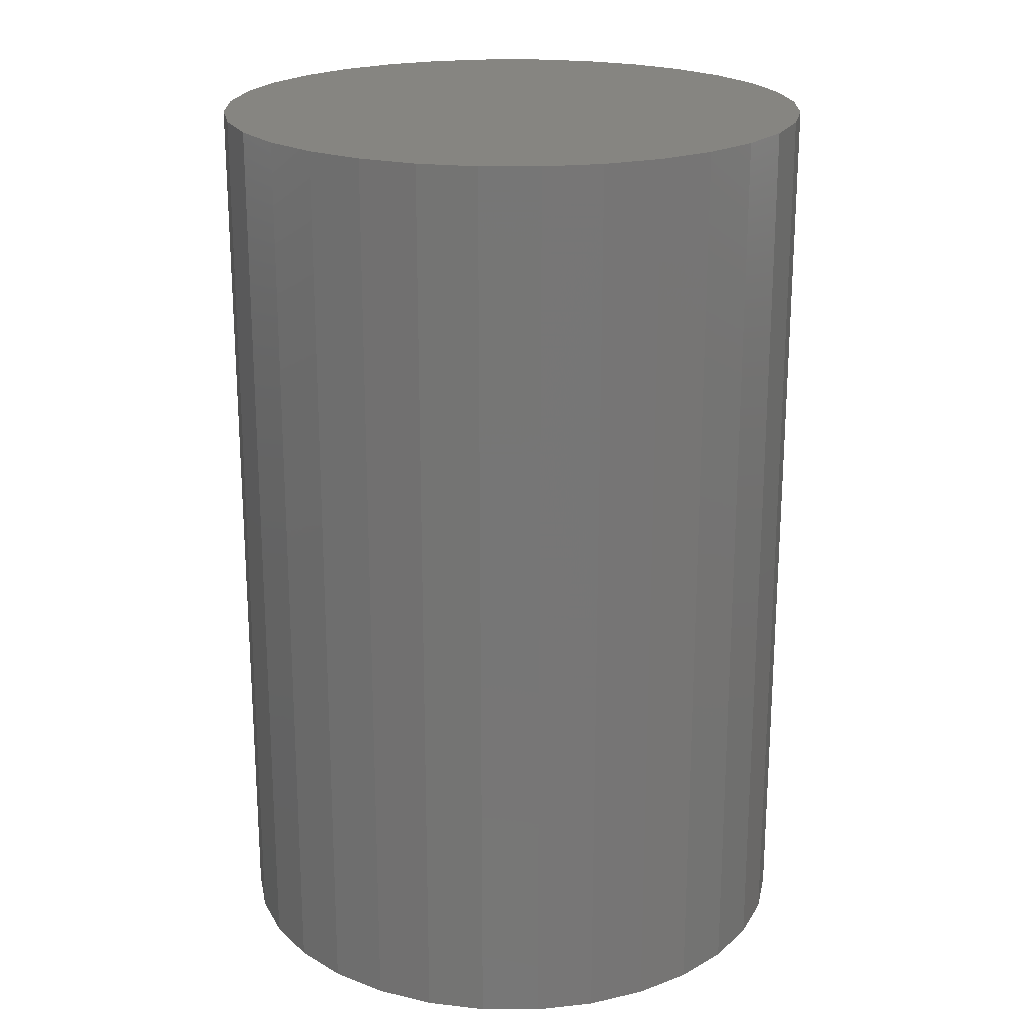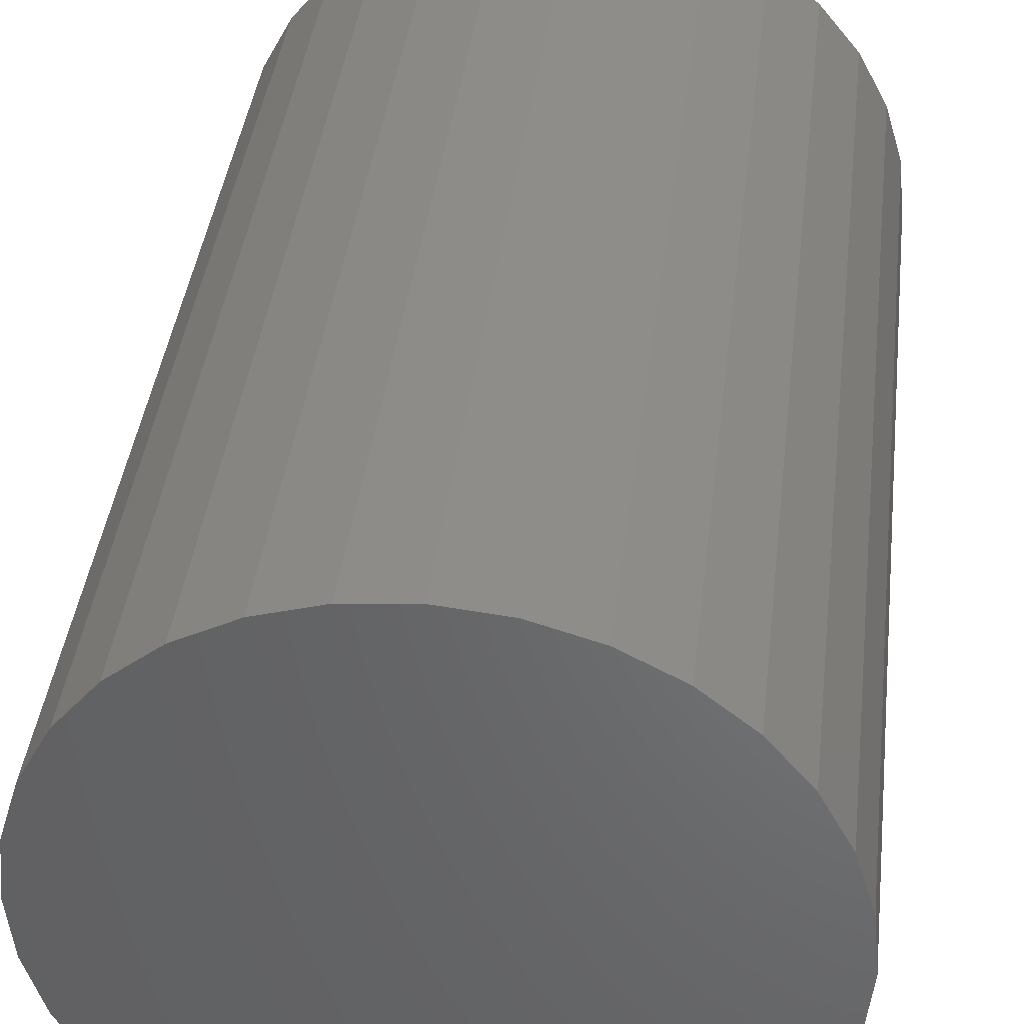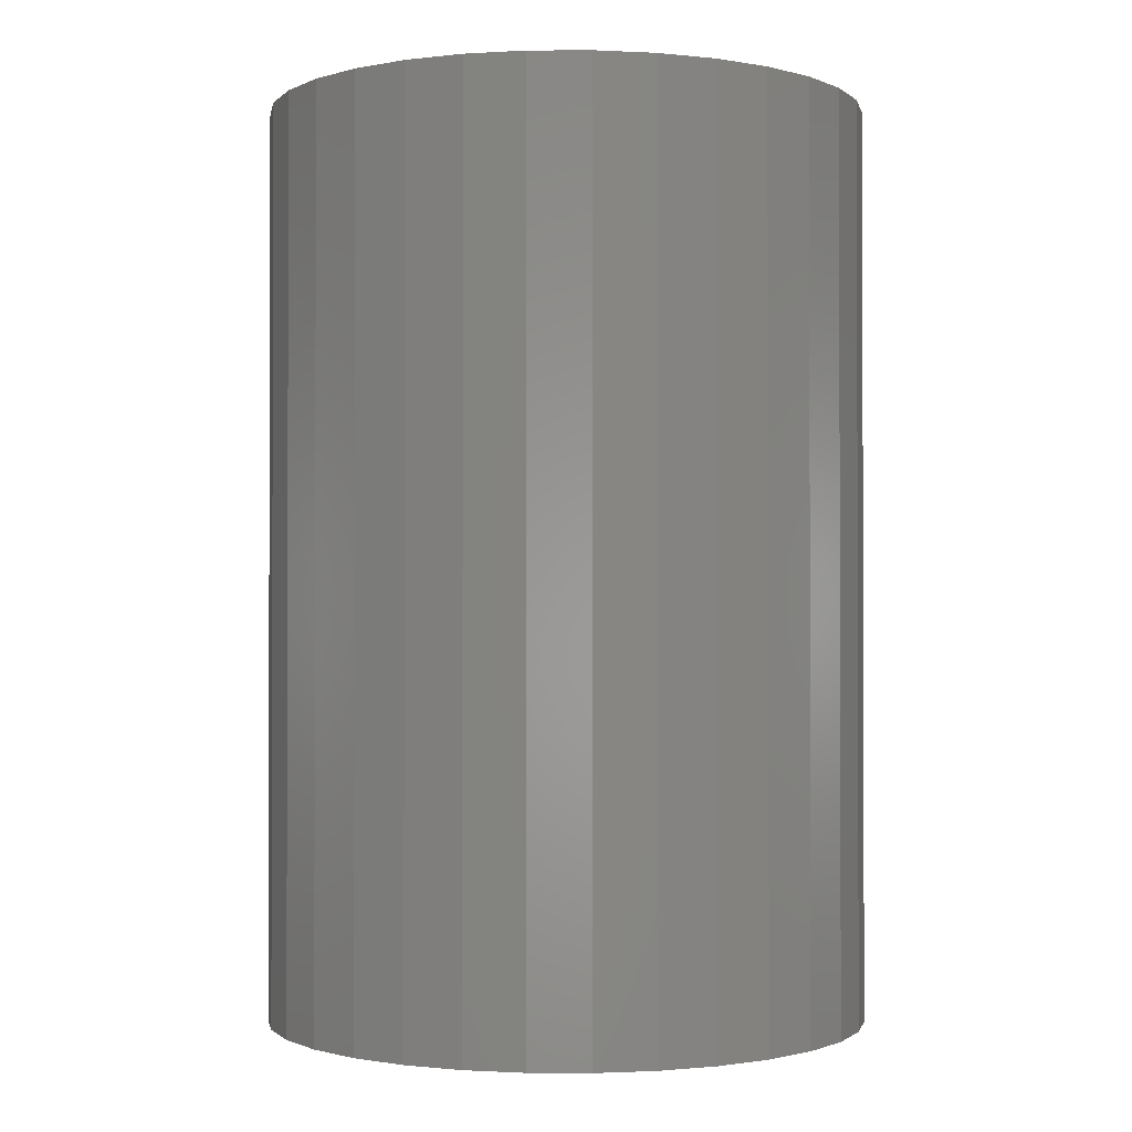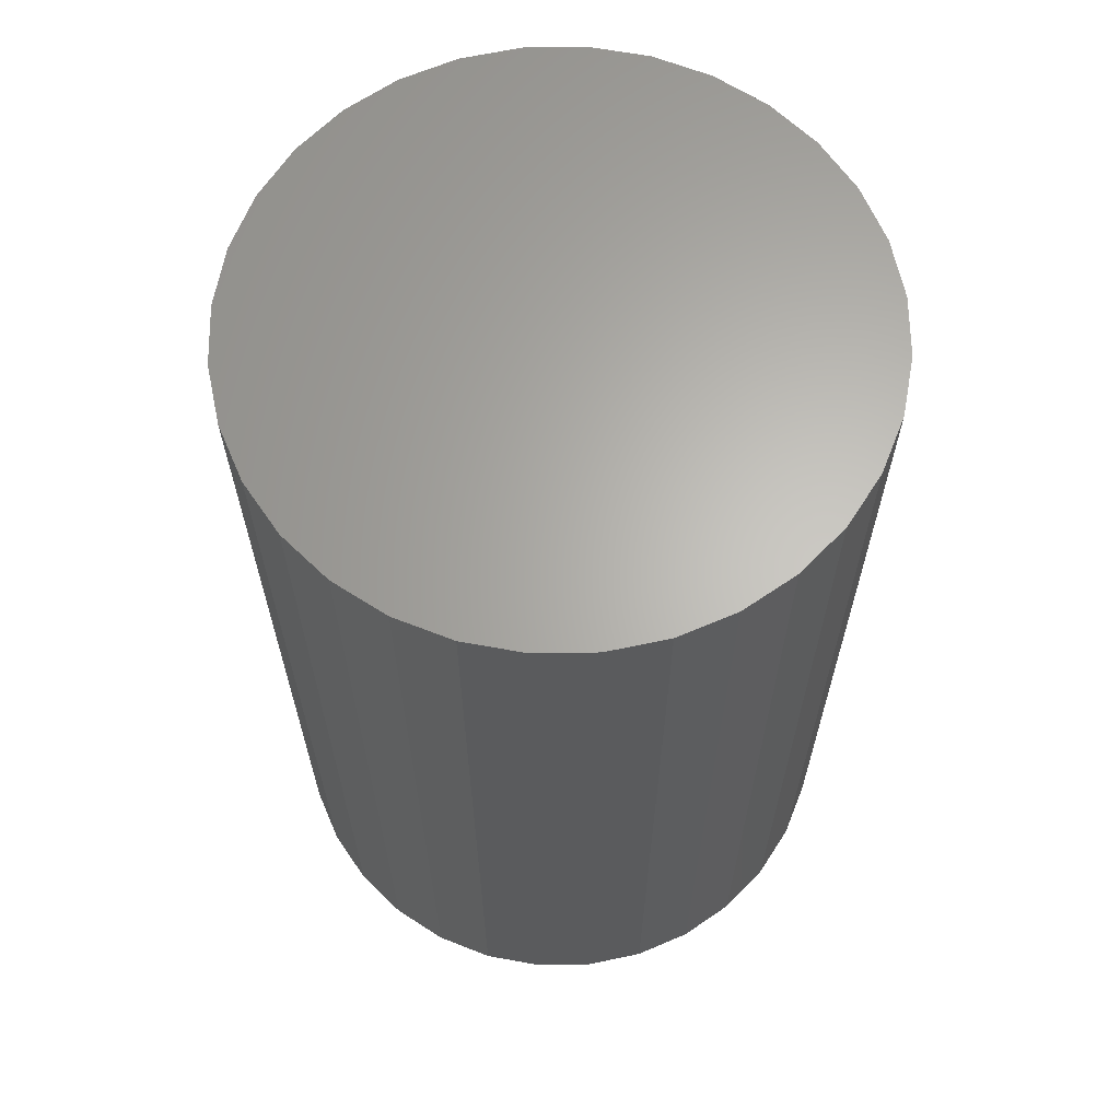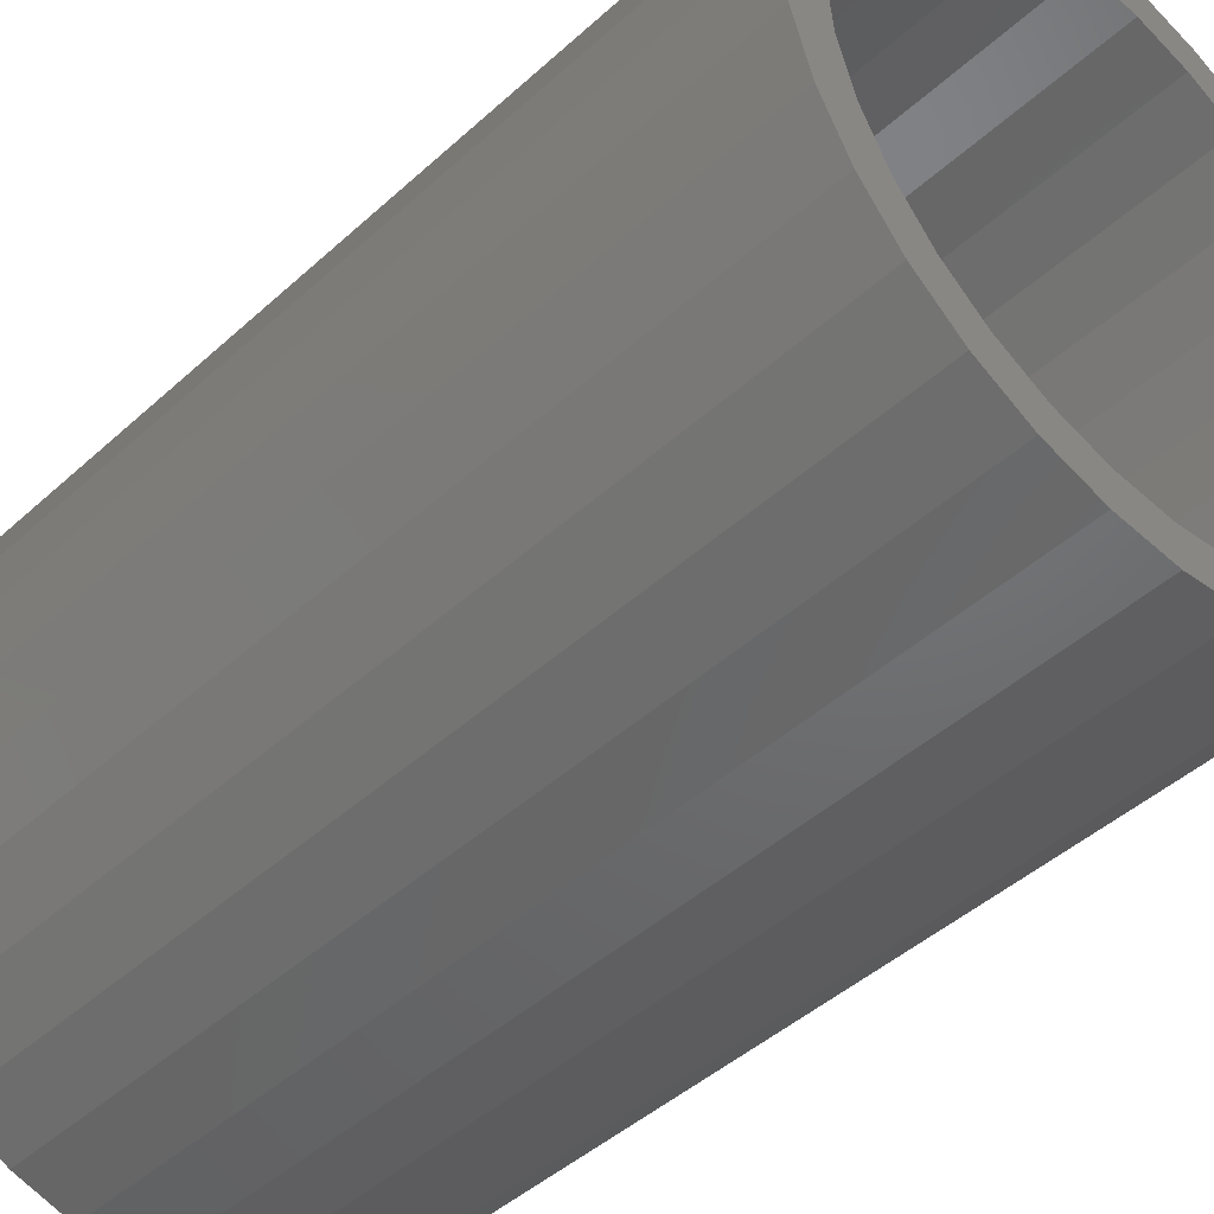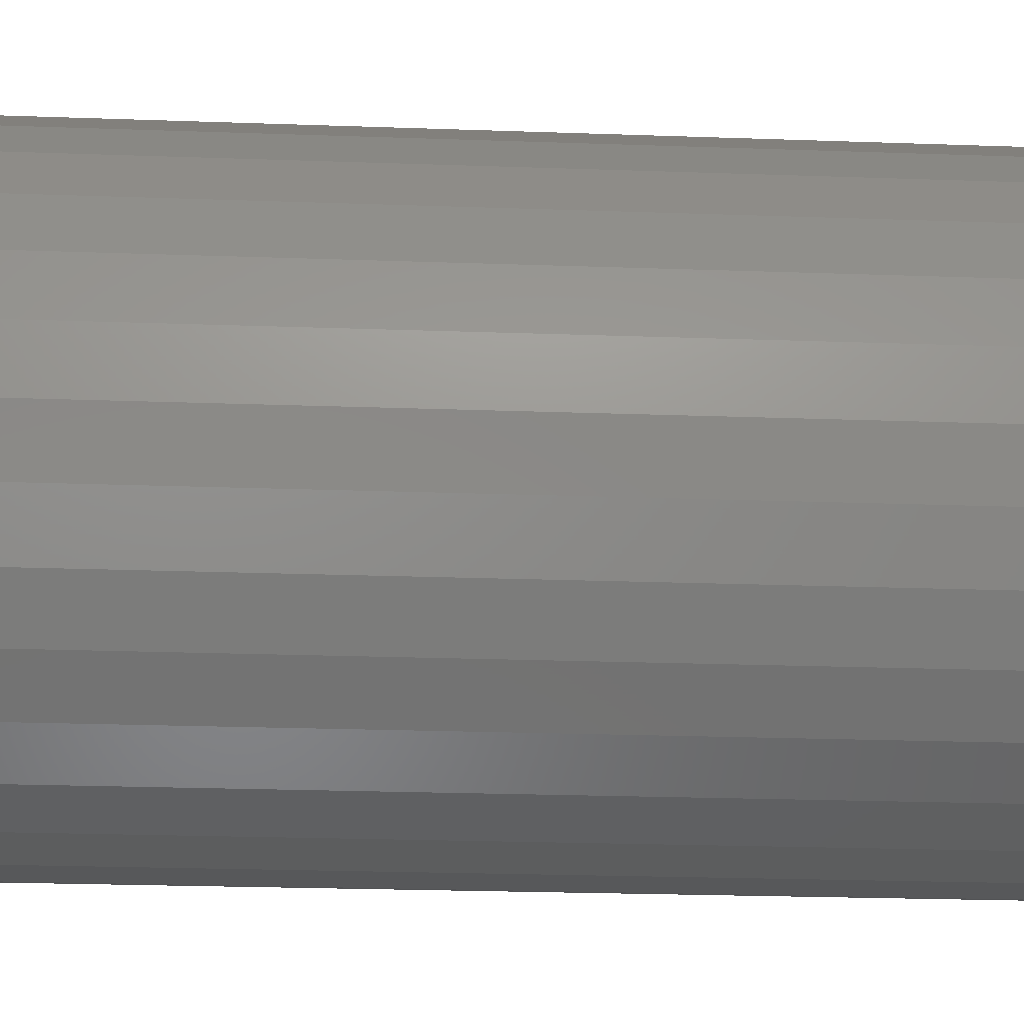
<metadata>
{"format":"stl","ext":"stl","renderer":"f3d","projection":"perspective","resolution":1024,"background":"white","views":[{"elev":21.2,"azim":-84.0,"up":"+Z"},{"elev":39.5,"azim":6.7,"up":"+Y"},{"elev":-1.1,"azim":-49.5,"up":"+Z"},{"elev":64.6,"azim":-62.7,"up":"+Z"},{"elev":-44.8,"azim":136.5,"up":"+Y"},{"elev":-24.8,"azim":-93.3,"up":"+Y"}]}
</metadata>
<code>
# stl→obj: 128 verts, 252 faces
v 0.5443 -0.4428 0
v 0.5563 -0.4416 0
v 0.5563 -0.4494 0
v 0.5327 -0.4463 0
v 0.5458 -0.4505 0
v 0.5221 -0.452 0
v 0.5357 -0.4535 0
v 0.5264 -0.4585 0
v 0.5127 -0.4597 0
v 0.5182 -0.4652 0
v 0.505 -0.469 0
v 0.5115 -0.4734 0
v 0.4993 -0.4797 0
v 0.5066 -0.4827 0
v 0.4958 -0.4913 0
v 0.5035 -0.4928 0
v 0.4958 -0.5153 0
v 0.5035 -0.5138 0
v 0.5066 -0.5239 0
v 0.4993 -0.5269 0
v 0.5115 -0.5332 0
v 0.505 -0.5376 0
v 0.5182 -0.5414 0
v 0.5127 -0.5469 0
v 0.5264 -0.5481 0
v 0.5221 -0.5546 0
v 0.5357 -0.5531 0
v 0.5458 -0.5561 0
v 0.5327 -0.5603 0
v 0.5563 -0.5572 0
v 0.5443 -0.5638 0
v 0.5563 -0.565 0
v 0.5684 -0.4428 0
v 0.5799 -0.4463 0
v 0.5668 -0.4505 0
v 0.5906 -0.452 0
v 0.5769 -0.4535 0
v 0.5863 -0.4585 0
v 0.5999 -0.4597 0
v 0.5944 -0.4652 0
v 0.6076 -0.469 0
v 0.6011 -0.4734 0
v 0.6133 -0.4797 0
v 0.6061 -0.4827 0
v 0.6168 -0.4913 0
v 0.6092 -0.4928 0
v 0.6102 -0.5033 0
v 0.6061 -0.5239 0
v 0.6092 -0.5138 0
v 0.6168 -0.5153 0
v 0.6133 -0.5269 0
v 0.6011 -0.5332 0
v 0.6076 -0.5376 0
v 0.5944 -0.5414 0
v 0.5999 -0.5469 0
v 0.5863 -0.5481 0
v 0.5906 -0.5546 0
v 0.5769 -0.5531 0
v 0.5668 -0.5561 0
v 0.5799 -0.5603 0
v 0.5684 -0.5638 0
v 0.618 -0.5033 0
v 0.4947 -0.5033 0
v 0.5025 -0.5033 0
v 0.5668 -0.5561 0.1797
v 0.5769 -0.5531 0.1797
v 0.5863 -0.5481 0.1797
v 0.5944 -0.5414 0.1797
v 0.6011 -0.5332 0.1797
v 0.6061 -0.5239 0.1797
v 0.6092 -0.5138 0.1797
v 0.6102 -0.5033 0.1797
v 0.5563 -0.5572 0.1797
v 0.5458 -0.5561 0.1797
v 0.5357 -0.5531 0.1797
v 0.5264 -0.5481 0.1797
v 0.5182 -0.5414 0.1797
v 0.5115 -0.5332 0.1797
v 0.5066 -0.5239 0.1797
v 0.5035 -0.5138 0.1797
v 0.5025 -0.5033 0.1797
v 0.5458 -0.4505 0.1797
v 0.5357 -0.4535 0.1797
v 0.5264 -0.4585 0.1797
v 0.5182 -0.4652 0.1797
v 0.5115 -0.4734 0.1797
v 0.5066 -0.4827 0.1797
v 0.5035 -0.4928 0.1797
v 0.5563 -0.4494 0.1797
v 0.5668 -0.4505 0.1797
v 0.5769 -0.4535 0.1797
v 0.5863 -0.4585 0.1797
v 0.5944 -0.4652 0.1797
v 0.6011 -0.4734 0.1797
v 0.6061 -0.4827 0.1797
v 0.6092 -0.4928 0.1797
v 0.5443 -0.4428 0.1875
v 0.5684 -0.4428 0.1875
v 0.5563 -0.4416 0.1875
v 0.5327 -0.4463 0.1875
v 0.5799 -0.4463 0.1875
v 0.5221 -0.452 0.1875
v 0.5906 -0.452 0.1875
v 0.5127 -0.4597 0.1875
v 0.5999 -0.4597 0.1875
v 0.505 -0.469 0.1875
v 0.6076 -0.469 0.1875
v 0.6076 -0.5376 0.1875
v 0.5127 -0.5469 0.1875
v 0.5999 -0.5469 0.1875
v 0.5221 -0.5546 0.1875
v 0.5906 -0.5546 0.1875
v 0.5327 -0.5603 0.1875
v 0.5799 -0.5603 0.1875
v 0.5443 -0.5638 0.1875
v 0.5684 -0.5638 0.1875
v 0.5563 -0.565 0.1875
v 0.6133 -0.4797 0.1875
v 0.4993 -0.4797 0.1875
v 0.6168 -0.4913 0.1875
v 0.4958 -0.4913 0.1875
v 0.618 -0.5033 0.1875
v 0.4947 -0.5033 0.1875
v 0.6168 -0.5153 0.1875
v 0.4958 -0.5153 0.1875
v 0.6133 -0.5269 0.1875
v 0.4993 -0.5269 0.1875
v 0.505 -0.5376 0.1875
f 1 2 3
f 4 1 3
f 4 3 5
f 5 6 4
f 7 6 5
f 6 7 8
f 8 9 6
f 9 8 10
f 10 11 9
f 11 10 12
f 12 13 11
f 14 13 12
f 15 13 14
f 16 15 14
f 17 18 19
f 19 20 17
f 20 19 21
f 21 22 20
f 23 22 21
f 24 22 23
f 25 24 23
f 26 24 25
f 25 27 26
f 26 27 28
f 28 29 26
f 29 28 30
f 31 29 30
f 32 31 30
f 3 2 33
f 33 34 3
f 35 3 34
f 36 35 34
f 36 37 35
f 38 37 36
f 39 38 36
f 40 38 39
f 41 40 39
f 42 40 41
f 43 42 41
f 43 44 42
f 44 43 45
f 45 46 44
f 46 45 47
f 48 49 50
f 51 48 50
f 52 48 51
f 53 52 51
f 53 54 52
f 54 53 55
f 55 56 54
f 56 55 57
f 58 56 57
f 59 58 57
f 60 59 57
f 30 59 60
f 30 60 61
f 61 32 30
f 62 50 49
f 62 49 47
f 62 47 45
f 63 15 16
f 63 16 64
f 63 64 18
f 63 18 17
f 30 65 59
f 59 65 66
f 59 66 58
f 58 66 67
f 58 67 56
f 56 67 68
f 56 68 54
f 54 68 69
f 54 69 52
f 52 69 70
f 52 70 48
f 48 70 71
f 48 71 49
f 49 71 72
f 49 72 47
f 65 30 73
f 73 30 28
f 73 28 74
f 74 28 27
f 74 27 75
f 75 27 25
f 75 25 76
f 76 25 23
f 76 23 77
f 77 23 21
f 77 21 78
f 78 21 19
f 78 19 79
f 79 19 18
f 79 18 80
f 80 18 64
f 80 64 81
f 3 82 5
f 5 82 83
f 5 83 7
f 7 83 84
f 7 84 8
f 8 84 85
f 8 85 10
f 10 85 86
f 10 86 12
f 12 86 87
f 12 87 14
f 14 87 88
f 14 88 16
f 16 88 81
f 16 81 64
f 82 3 89
f 89 3 35
f 89 35 90
f 90 35 37
f 90 37 91
f 91 37 38
f 91 38 92
f 92 38 40
f 92 40 93
f 93 40 42
f 93 42 94
f 94 42 44
f 94 44 95
f 95 44 46
f 95 46 96
f 96 46 47
f 96 47 72
f 82 89 90
f 90 83 82
f 91 83 90
f 84 83 91
f 92 84 91
f 85 84 92
f 93 85 92
f 86 85 93
f 94 86 93
f 87 86 94
f 95 87 94
f 88 87 95
f 96 88 95
f 70 79 71
f 78 79 70
f 69 78 70
f 77 78 69
f 68 77 69
f 76 77 68
f 67 76 68
f 75 76 67
f 66 75 67
f 74 75 66
f 65 74 66
f 65 73 74
f 79 80 71
f 71 80 81
f 71 81 72
f 72 81 88
f 72 88 96
f 97 98 99
f 98 97 100
f 98 100 101
f 101 100 102
f 101 102 103
f 103 102 104
f 103 104 105
f 105 104 106
f 105 106 107
f 108 109 110
f 110 109 111
f 110 111 112
f 112 111 113
f 112 113 114
f 114 113 115
f 114 115 116
f 116 115 117
f 107 106 118
f 118 106 119
f 118 119 120
f 120 119 121
f 120 121 122
f 122 121 123
f 122 123 124
f 124 123 125
f 124 125 126
f 126 125 127
f 126 127 108
f 108 127 128
f 108 128 109
f 62 122 50
f 50 122 124
f 50 124 51
f 51 124 126
f 51 126 53
f 53 126 108
f 53 108 55
f 55 108 110
f 55 110 57
f 57 110 112
f 57 112 60
f 60 112 114
f 60 114 61
f 61 114 116
f 61 116 32
f 32 116 117
f 32 117 31
f 31 117 115
f 31 115 29
f 29 115 113
f 29 113 26
f 26 113 111
f 26 111 24
f 24 111 109
f 24 109 22
f 22 109 128
f 22 128 20
f 20 128 127
f 20 127 17
f 17 127 125
f 17 125 63
f 63 125 123
f 63 123 15
f 15 123 121
f 15 121 13
f 13 121 119
f 13 119 11
f 11 119 106
f 11 106 9
f 9 106 104
f 9 104 6
f 6 104 102
f 6 102 4
f 4 102 100
f 4 100 1
f 1 100 97
f 1 97 2
f 2 97 99
f 2 99 33
f 33 99 98
f 33 98 34
f 34 98 101
f 34 101 36
f 36 101 103
f 36 103 39
f 39 103 105
f 39 105 41
f 41 105 107
f 41 107 43
f 43 107 118
f 43 118 45
f 45 118 120
f 45 120 62
f 62 120 122

</code>
